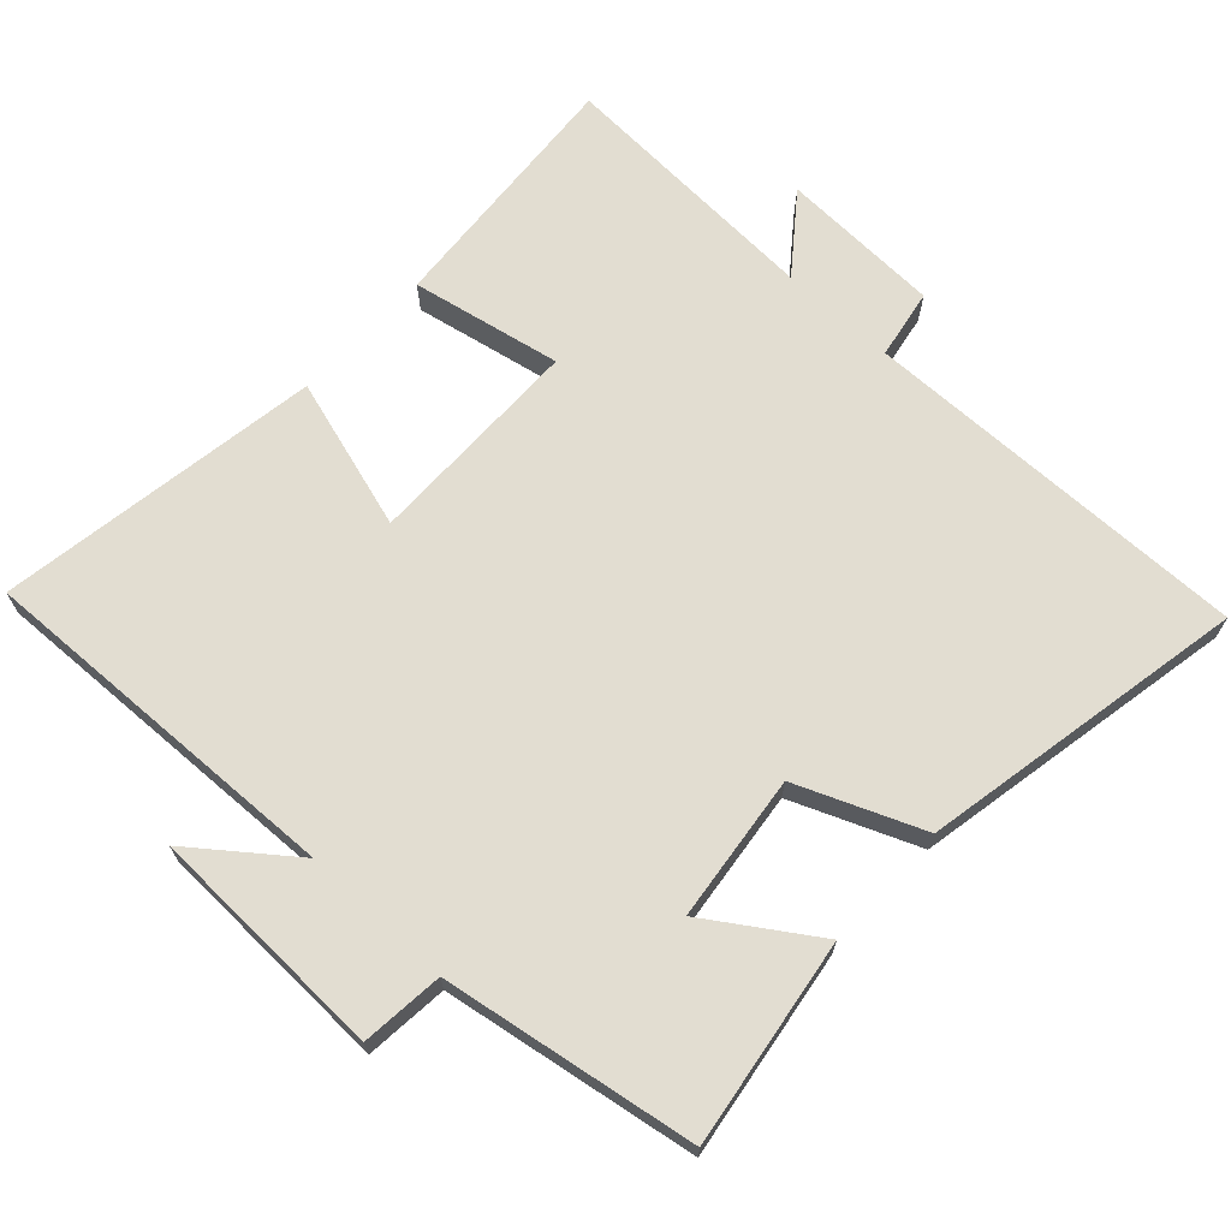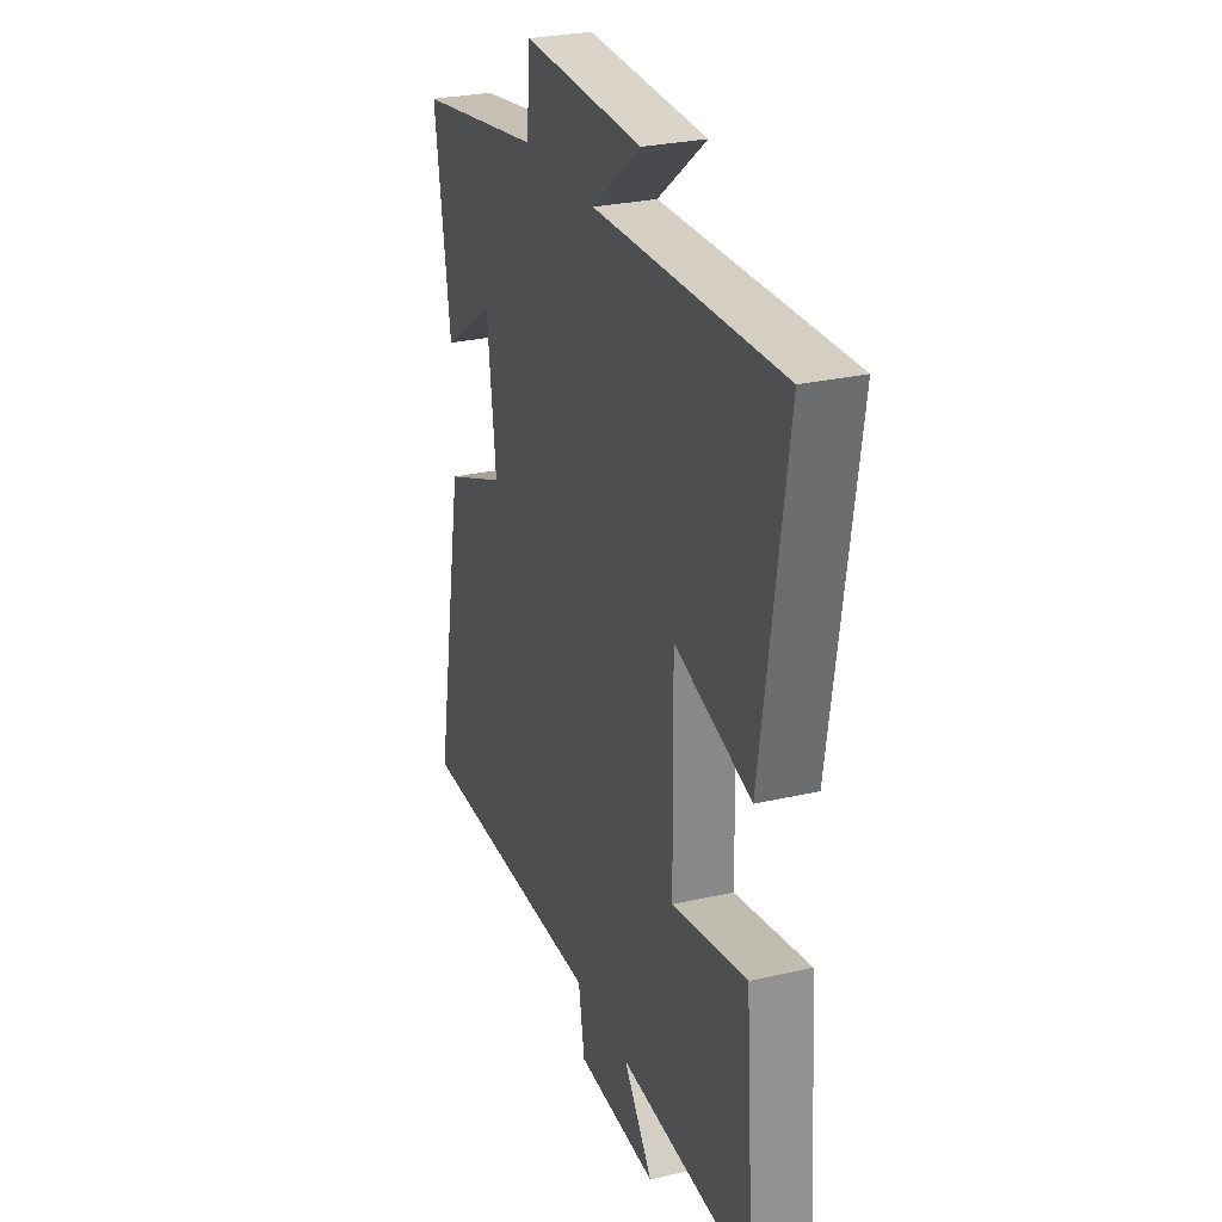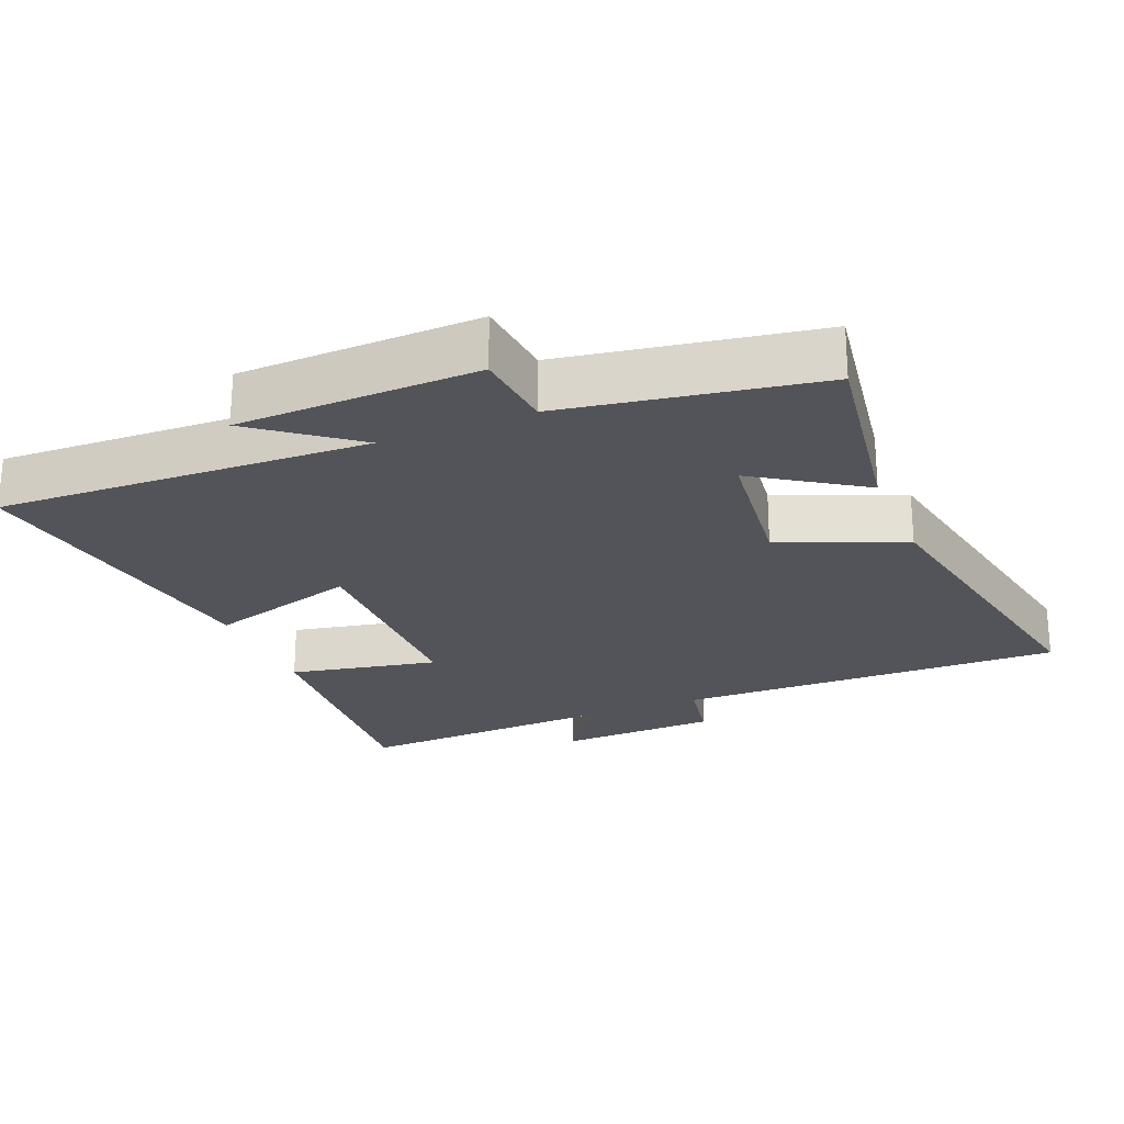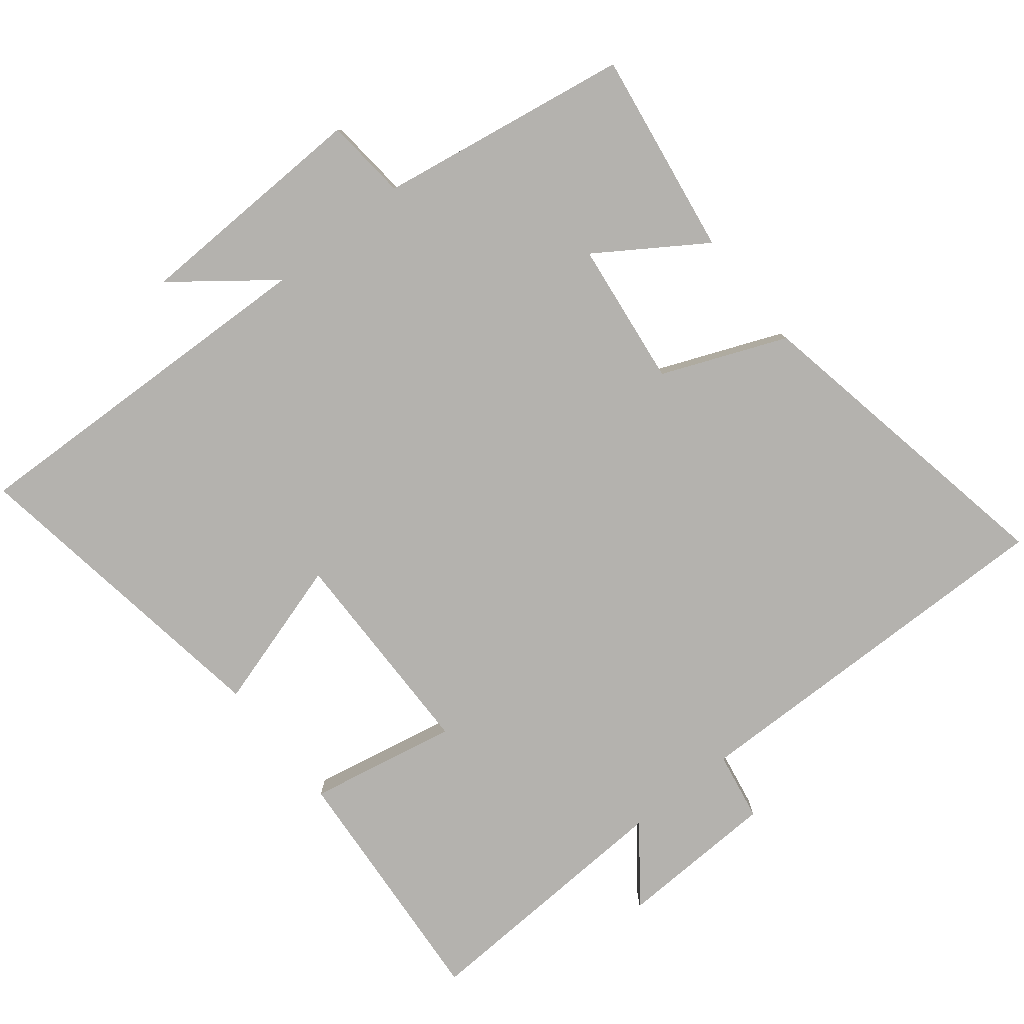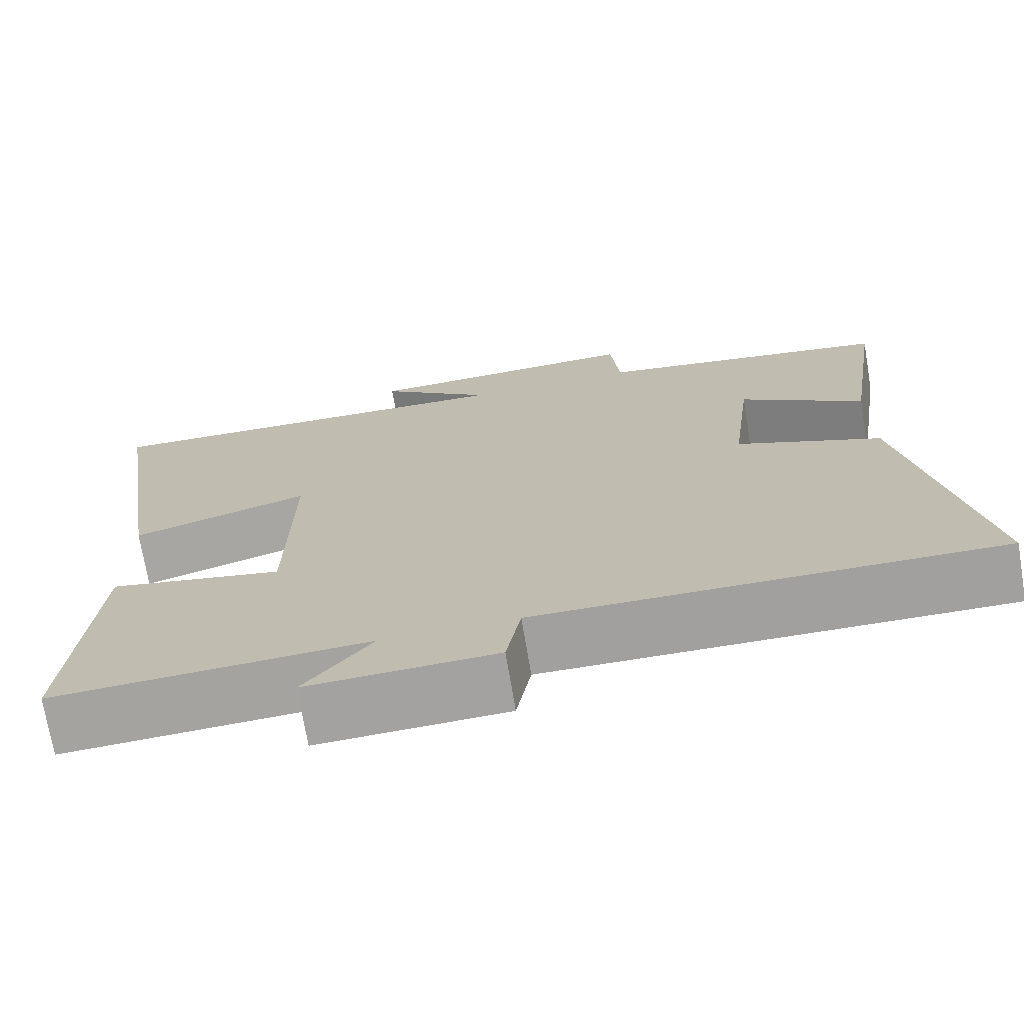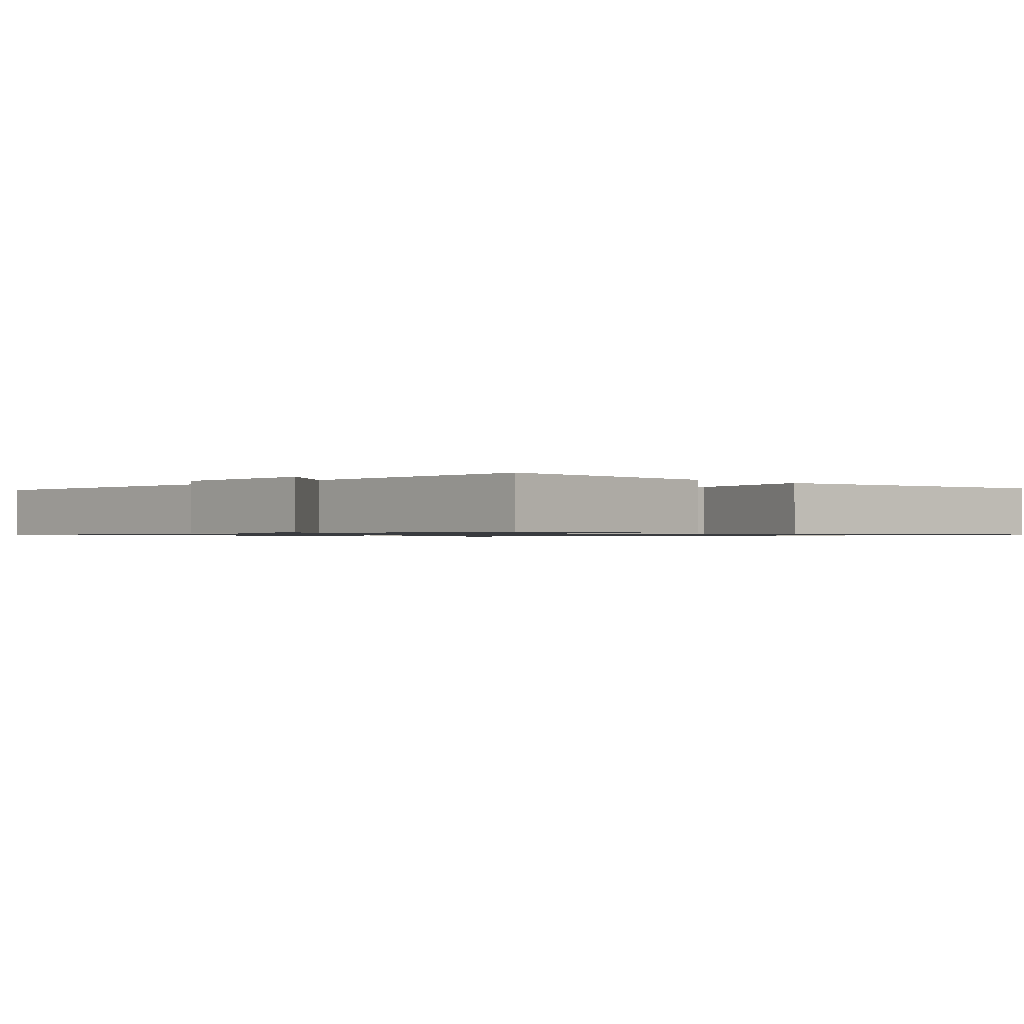
<metadata>
{"format":"obj","ext":"obj","renderer":"f3d","projection":"perspective","resolution":1024,"background":"white","views":[{"elev":68.4,"azim":42.9,"up":"+Y"},{"elev":27.7,"azim":-109.5,"up":"+Z"},{"elev":-23.8,"azim":22.4,"up":"+Y"},{"elev":-79.8,"azim":38.7,"up":"+Y"},{"elev":-72.1,"azim":9.5,"up":"+Z"},{"elev":-0.9,"azim":-134.6,"up":"+Y"}]}
</metadata>
<code>
v 0.588 0.07 -0.51
v 0.025 0.07 -0.5
v 0.007 0.07 -0.6
v -0.225 0.07 -0.608
v -0.141 0.07 -0.5
v -0.528 0.07 -0.518
v -0.5 0.07 -0.152
v -0.285 0.07 -0.195
v -0.281 0.07 0.119
v -0.5 0.07 0.054
v -0.571 0.07 0.52
v -0.035 0.07 0.5
v -0.176 0.07 0.609
v 0.17 0.07 0.619
v 0.181 0.07 0.5
v 0.546 0.07 0.439
v 0.5 0.07 0.142
v 0.347 0.07 0.244
v 0.321 0.07 0.034
v 0.5 0.07 -0.04
v 0.588 0 -0.51
v 0.025 0 -0.5
v 0.007 0 -0.6
v -0.225 0 -0.608
v -0.141 0 -0.5
v -0.528 0 -0.518
v -0.5 0 -0.152
v -0.285 0 -0.195
v -0.281 0 0.119
v -0.5 0 0.054
v -0.571 0 0.52
v -0.035 0 0.5
v -0.176 0 0.609
v 0.17 0 0.619
v 0.181 0 0.5
v 0.546 0 0.439
v 0.5 0 0.142
v 0.347 0 0.244
v 0.321 0 0.034
v 0.5 0 -0.04
f 19 20 1 2
f 18 19 2
f 15 16 17 18
f 15 18 2
f 12 13 14 15
f 12 15 2 3
f 9 10 11 12
f 8 9 12 3
f 5 6 7 8
f 5 8 3
f 3 4 5
f 22 21 40 39
f 22 39 38
f 38 37 36 35
f 22 38 35
f 35 34 33 32
f 23 22 35 32
f 32 31 30 29
f 23 32 29 28
f 28 27 26 25
f 23 28 25
f 25 24 23
f 1 21 22 2
f 2 22 23 3
f 3 23 24 4
f 4 24 25 5
f 5 25 26 6
f 6 26 27 7
f 7 27 28 8
f 8 28 29 9
f 9 29 30 10
f 10 30 31 11
f 11 31 32 12
f 12 32 33 13
f 13 33 34 14
f 14 34 35 15
f 15 35 36 16
f 16 36 37 17
f 17 37 38 18
f 18 38 39 19
f 19 39 40 20
f 20 40 21 1

</code>
